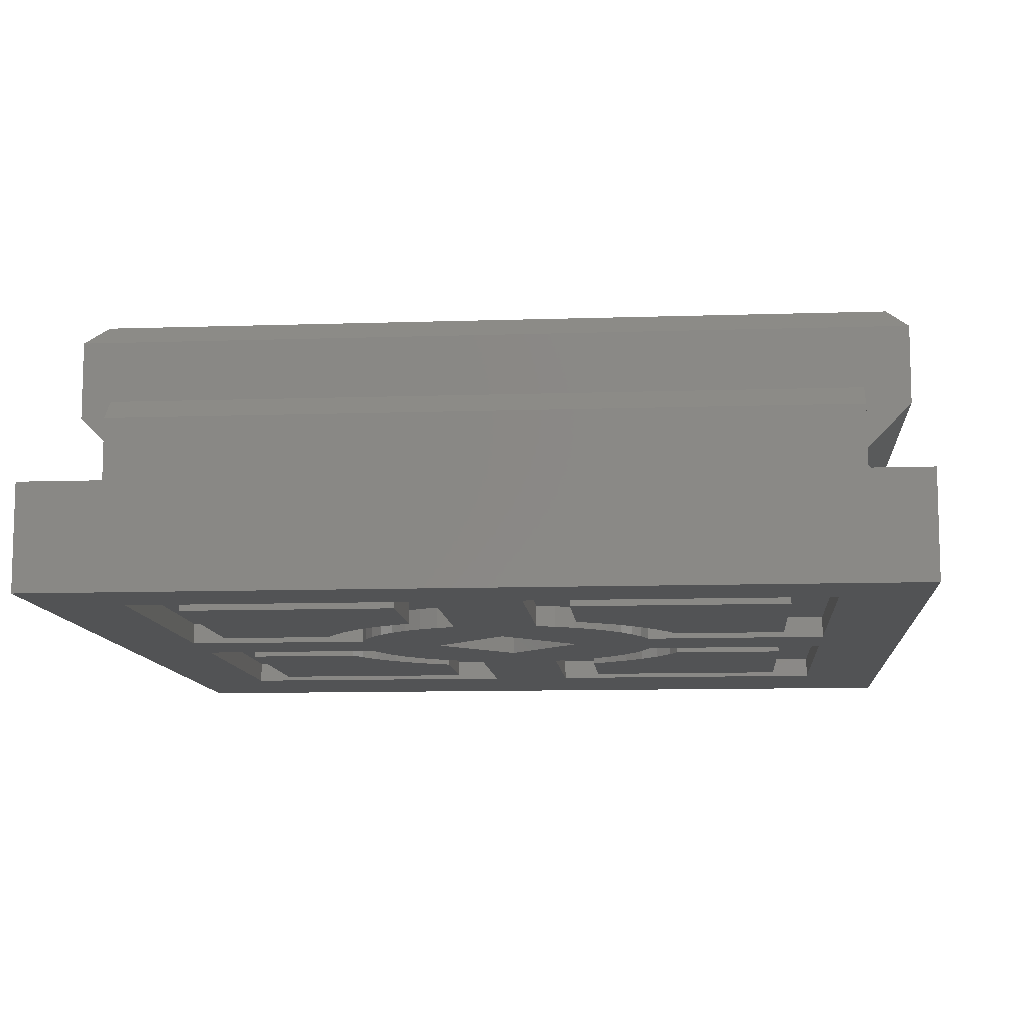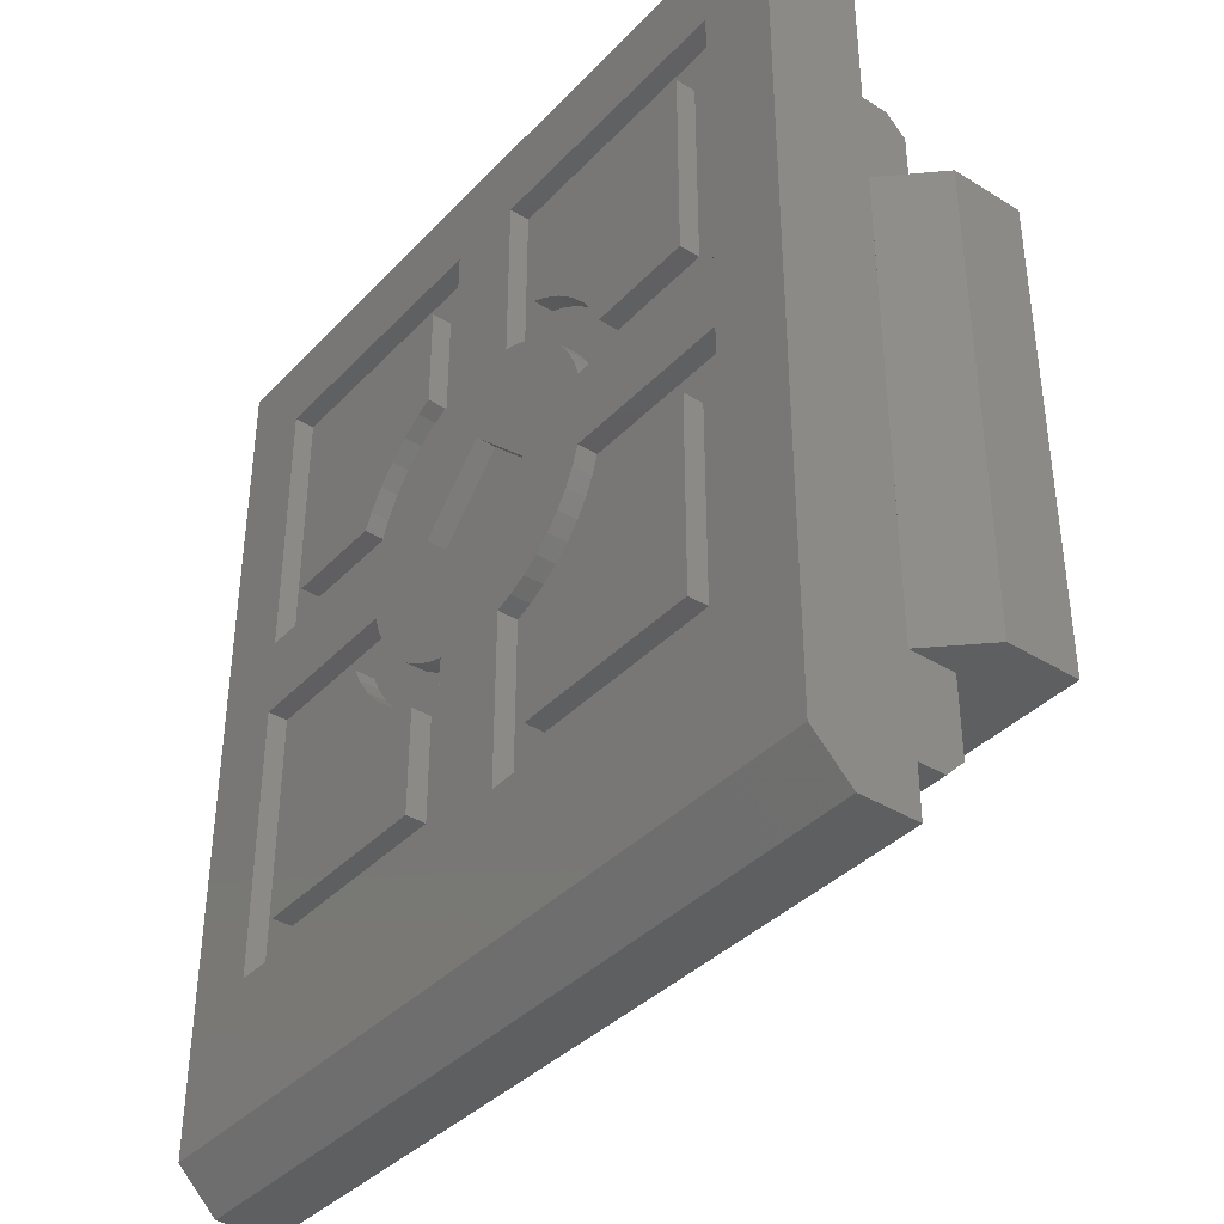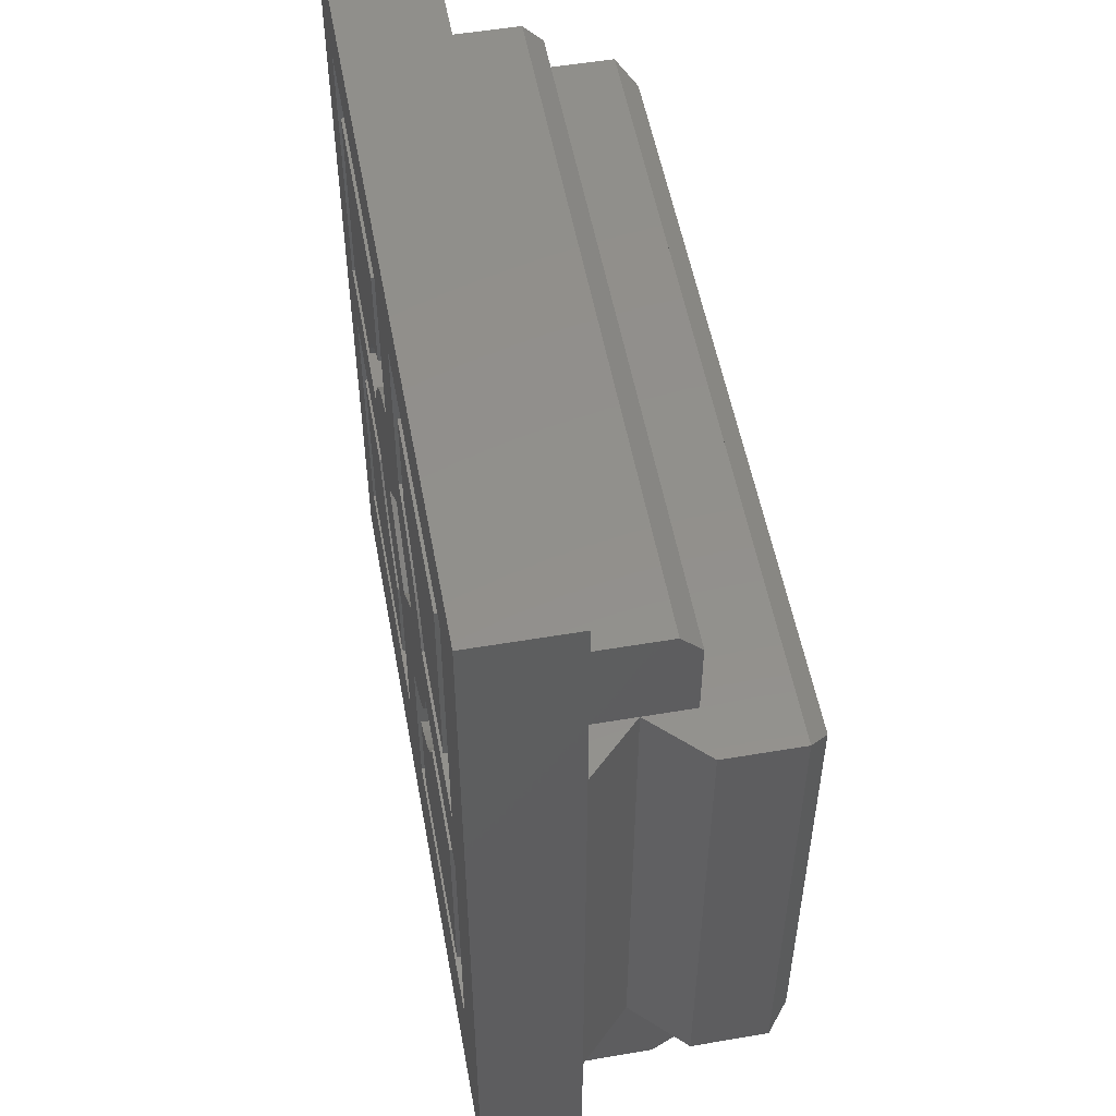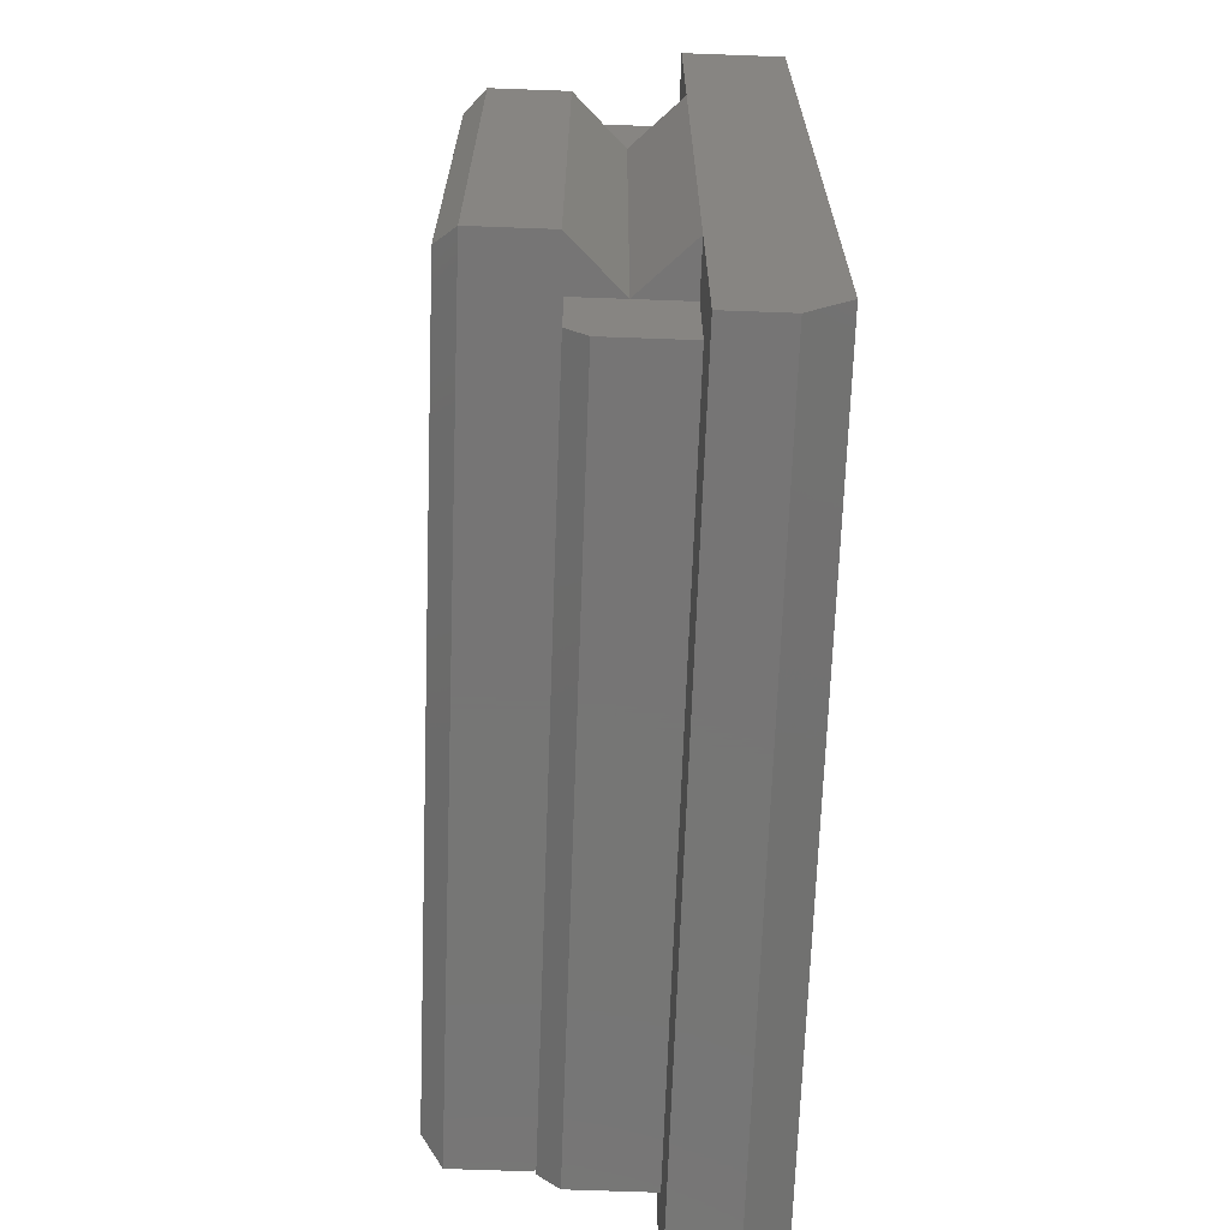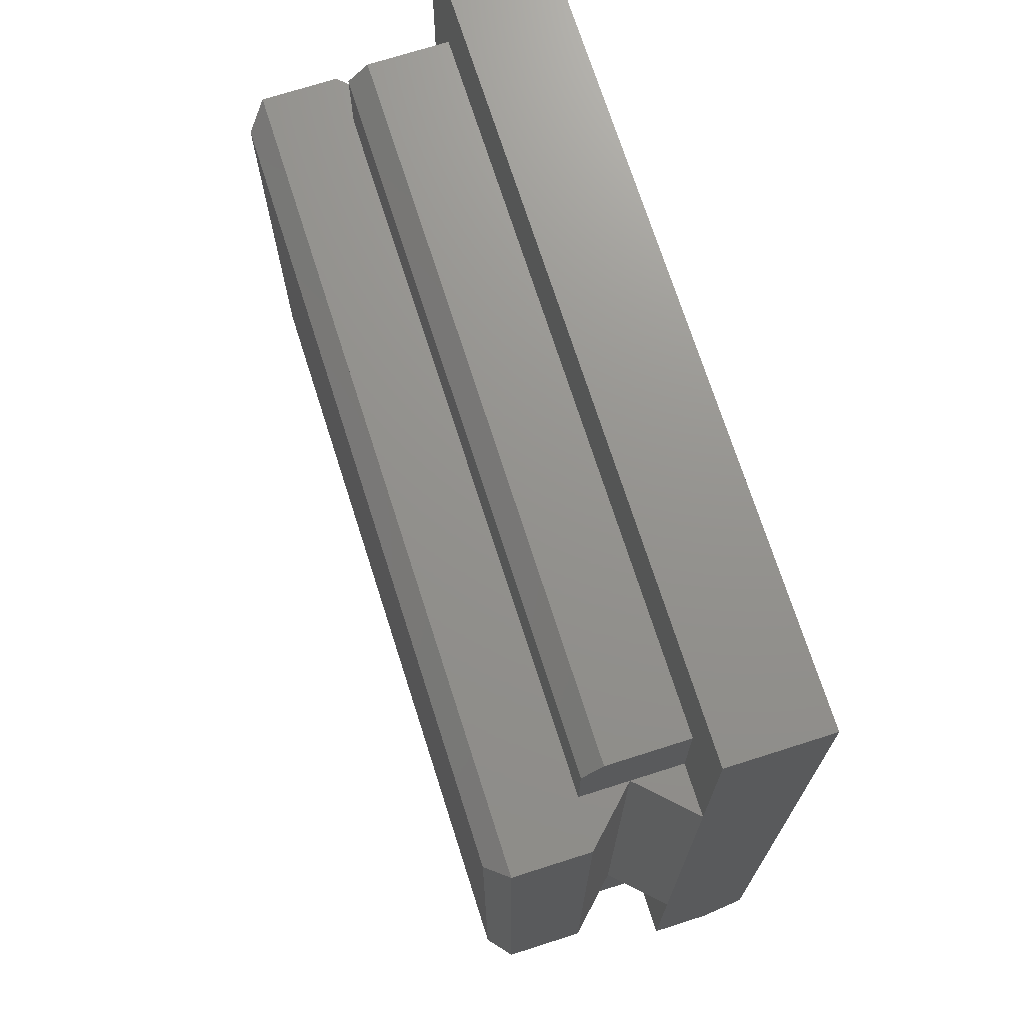
<metadata>
{"format":"stl","ext":"stl","renderer":"f3d","projection":"perspective","resolution":1024,"background":"white","views":[{"elev":-10.4,"azim":-175.2,"up":"+Z"},{"elev":-38.1,"azim":-127.9,"up":"+Y"},{"elev":53.1,"azim":-100.3,"up":"+Y"},{"elev":-68.0,"azim":87.9,"up":"+Y"},{"elev":71.6,"azim":72.3,"up":"+Y"}]}
</metadata>
<code>
# stl→obj: 269 verts, 530 faces
v 70.37 102.8 7.529
v 67.87 127.7 4.979
v 67.87 102.8 4.979
v 70.37 127.7 7.529
v 67.87 102.8 10.08
v 67.87 127.7 10.08
v 70.37 127.7 9.929
v 105.3 131.7 9.929
v 70.37 131.7 9.929
v 105.3 127.7 9.929
v 105.3 127.7 7.529
v 107.8 102.8 10.08
v 105.3 102.8 7.529
v 107.8 127.7 10.08
v 107.8 102.8 4.979
v 107.8 127.7 4.979
v 70.37 98.83 9.929
v 105.3 102.8 9.929
v 70.37 102.8 9.929
v 105.3 98.83 9.929
v 105.3 102.8 4.979
v 105.3 127.7 4.979
v 70.37 132.7 8.929
v 105.3 132.7 4.979
v 70.37 132.7 4.979
v 105.3 132.7 8.929
v 70.37 127.7 4.979
v 105.3 97.83 8.929
v 70.37 97.83 4.979
v 105.3 97.83 4.979
v 70.37 97.83 8.929
v 70.37 102.8 4.979
v 106.8 103.8 14.83
v 107.8 127.7 13.83
v 106.8 126.7 14.83
v 107.8 102.8 13.83
v 67.87 102.8 13.83
v 68.87 103.8 14.83
v 68.87 126.7 14.83
v 67.87 127.7 13.83
v 106.8 127.7 13.83
v 67.87 137.7 4.979
v 107.8 137.7 0.02927
v 67.87 137.7 0.02927
v 107.8 137.7 4.979
v 67.87 92.83 2.029
v 67.87 92.83 4.979
v 67.87 94.83 0.02927
v 67.87 97.83 0.02927
v 107.8 92.83 2.029
v 107.8 92.83 4.979
v 107.8 94.83 0.02927
v 107.8 97.83 0.02927
v 84.32 117.8 0.02927
v 84.95 110.8 0.02927
v 84.07 111.3 0.02927
v 87.82 114.3 0.02927
v 85.82 110.6 0.02927
v 80.57 119.7 0.02927
v 71.87 115.8 0.02927
v 71.87 119.8 0.02927
v 80.57 115.8 0.02927
v 80.89 120.6 0.02927
v 80.89 114.9 0.02927
v 81.32 121.5 0.02927
v 81.32 114 0.02927
v 81.86 122.3 0.02927
v 81.87 113.2 0.02927
v 82.51 123.1 0.02927
v 82.52 112.5 0.02927
v 83.25 123.7 0.02927
v 83.25 111.8 0.02927
v 84.06 124.3 0.02927
v 84.94 124.7 0.02927
v 87.82 121.3 0.02927
v 85.82 125 0.02927
v 89.82 125 0.02927
v 91.32 117.8 0.02927
v 89.82 133.7 0.02927
v 90.68 124.7 0.02927
v 91.56 124.3 0.02927
v 71.87 133.7 0.02927
v 85.82 133.7 0.02927
v 103.8 133.7 0.02927
v 103.8 119.7 0.02927
v 103.8 101.8 0.02927
v 71.87 101.8 0.02927
v 85.82 101.8 0.02927
v 89.82 101.8 0.02927
v 89.82 110.6 0.02927
v 90.69 110.8 0.02927
v 91.57 111.3 0.02927
v 92.38 123.7 0.02927
v 92.39 111.8 0.02927
v 93.12 123.1 0.02927
v 93.12 112.5 0.02927
v 93.77 122.3 0.02927
v 93.77 113.2 0.02927
v 94.31 121.5 0.02927
v 94.31 114 0.02927
v 94.74 120.7 0.02927
v 94.75 114.9 0.02927
v 95.06 119.7 0.02927
v 95.06 115.8 0.02927
v 103.8 115.8 0.02927
v 70.87 105.8 2.029
v 71.37 124.7 2.029
v 70.87 124.7 2.029
v 71.37 105.8 2.029
v 104.3 94.83 2.029
v 71.37 94.83 2.029
v 104.3 105.8 2.029
v 104.3 124.7 2.029
v 104.8 124.7 2.029
v 104.8 105.8 2.029
v 104.3 135.7 2.029
v 71.37 135.7 2.029
v 71.37 99.83 3.029
v 104.3 99.83 7.929
v 104.3 99.83 3.029
v 71.37 99.83 7.929
v 71.37 105.8 7.929
v 104.3 105.8 7.929
v 104.3 130.7 3.029
v 71.37 130.7 7.929
v 71.37 130.7 3.029
v 104.3 130.7 7.929
v 71.37 124.7 7.929
v 104.3 124.7 7.929
v 104.8 105.8 12.83
v 104.8 124.7 12.83
v 71.37 135.7 3.029
v 104.3 135.7 3.029
v 70.87 124.7 12.83
v 104.3 94.83 3.029
v 71.37 94.83 3.029
v 70.87 105.8 12.83
v 87.82 121.3 1.029
v 87.82 114.3 1.029
v 84.32 117.8 1.029
v 91.32 117.8 1.029
v 83.82 131.7 0.02927
v 73.87 121.8 0.02927
v 73.87 131.7 0.02927
v 79.19 121.7 0.02927
v 79.58 122.5 0.02927
v 80.27 123.6 0.02927
v 81.09 124.5 0.02927
v 82.03 125.3 0.02927
v 83.06 126 0.02927
v 83.82 126.4 0.02927
v 101.8 131.7 0.02927
v 91.82 126.4 0.02927
v 91.82 131.7 0.02927
v 92.57 126 0.02927
v 93.6 125.3 0.02927
v 94.53 124.5 0.02927
v 95.35 123.6 0.02927
v 96.05 122.5 0.02927
v 96.45 121.7 0.02927
v 101.8 121.7 0.02927
v 79.19 113.8 0.02927
v 73.87 103.8 0.02927
v 73.87 113.8 0.02927
v 83.82 103.8 0.02927
v 79.59 113 0.02927
v 80.28 112 0.02927
v 81.1 111.1 0.02927
v 82.04 110.2 0.02927
v 83.07 109.5 0.02927
v 83.82 109.2 0.02927
v 92.57 109.5 0.02927
v 91.82 103.8 0.02927
v 91.82 109.2 0.02927
v 101.8 103.8 0.02927
v 93.61 110.2 0.02927
v 94.54 111.1 0.02927
v 95.36 112 0.02927
v 96.05 113 0.02927
v 96.44 113.8 0.02927
v 101.8 113.8 0.02927
v 71.87 115.8 1.029
v 73.87 113.8 1.029
v 71.87 101.8 1.029
v 80.57 115.8 1.029
v 79.19 113.8 1.029
v 79.59 113 1.029
v 80.28 112 1.029
v 81.1 111.1 1.029
v 80.89 114.9 1.029
v 81.32 114 1.029
v 82.04 110.2 1.029
v 81.87 113.2 1.029
v 82.52 112.5 1.029
v 83.07 109.5 1.029
v 83.25 111.8 1.029
v 83.82 109.2 1.029
v 84.07 111.3 1.029
v 73.87 103.8 1.029
v 85.82 101.8 1.029
v 83.82 103.8 1.029
v 84.95 110.8 1.029
v 85.82 110.6 1.029
v 92.39 111.8 1.029
v 91.82 109.2 1.029
v 91.57 111.3 1.029
v 92.57 109.5 1.029
v 93.12 112.5 1.029
v 93.61 110.2 1.029
v 93.77 113.2 1.029
v 94.54 111.1 1.029
v 94.31 114 1.029
v 94.75 114.9 1.029
v 95.36 112 1.029
v 95.06 115.8 1.029
v 96.44 113.8 1.029
v 103.8 115.8 1.029
v 96.05 113 1.029
v 101.8 113.8 1.029
v 101.8 103.8 1.029
v 90.69 110.8 1.029
v 89.82 101.8 1.029
v 89.82 110.6 1.029
v 91.82 103.8 1.029
v 103.8 101.8 1.029
v 71.87 133.7 1.029
v 73.87 131.7 1.029
v 71.87 119.8 1.029
v 85.82 133.7 1.029
v 83.82 131.7 1.029
v 83.82 126.4 1.029
v 84.06 124.3 1.029
v 84.94 124.7 1.029
v 85.82 125 1.029
v 73.87 121.8 1.029
v 80.57 119.7 1.029
v 79.19 121.7 1.029
v 79.58 122.5 1.029
v 80.27 123.6 1.029
v 81.09 124.5 1.029
v 80.89 120.6 1.029
v 81.32 121.5 1.029
v 82.03 125.3 1.029
v 81.86 122.3 1.029
v 82.51 123.1 1.029
v 83.06 126 1.029
v 83.25 123.7 1.029
v 89.82 133.7 1.029
v 91.82 131.7 1.029
v 89.82 125 1.029
v 103.8 133.7 1.029
v 90.68 124.7 1.029
v 91.56 124.3 1.029
v 101.8 131.7 1.029
v 101.8 121.7 1.029
v 91.82 126.4 1.029
v 92.38 123.7 1.029
v 92.57 126 1.029
v 93.12 123.1 1.029
v 93.6 125.3 1.029
v 93.77 122.3 1.029
v 94.53 124.5 1.029
v 94.31 121.5 1.029
v 94.74 120.7 1.029
v 95.35 123.6 1.029
v 95.06 119.7 1.029
v 96.45 121.7 1.029
v 103.8 119.7 1.029
v 96.05 122.5 1.029
f 1 2 3
f 2 1 4
f 5 4 1
f 4 5 6
f 7 8 9
f 8 7 10
f 11 12 13
f 12 11 14
f 15 11 13
f 11 15 16
f 17 18 19
f 18 17 20
f 13 21 15
f 11 16 22
f 23 24 25
f 24 23 26
f 4 27 2
f 7 27 4
f 27 7 9
f 27 9 25
f 25 9 23
f 28 29 30
f 29 28 31
f 1 3 32
f 19 1 17
f 31 32 29
f 32 31 17
f 32 17 1
f 33 34 35
f 34 33 36
f 33 37 36
f 37 33 38
f 37 39 40
f 39 37 38
f 39 41 40
f 41 39 34
f 34 39 35
f 40 5 37
f 5 40 6
f 33 39 38
f 39 33 35
f 12 34 36
f 34 12 14
f 6 7 4
f 7 6 10
f 10 14 11
f 14 10 6
f 14 6 40
f 14 40 34
f 34 40 41
f 12 18 13
f 19 5 1
f 5 19 18
f 5 18 12
f 5 12 36
f 5 36 37
f 24 11 22
f 11 24 10
f 10 24 8
f 8 24 26
f 8 23 9
f 23 8 26
f 21 28 30
f 28 21 20
f 20 21 18
f 18 21 13
f 20 31 28
f 31 20 17
f 42 43 44
f 43 42 45
f 3 46 47
f 46 3 48
f 48 3 49
f 49 3 44
f 44 3 2
f 44 2 42
f 50 47 46
f 47 50 51
f 52 51 50
f 51 52 15
f 15 52 53
f 15 53 43
f 15 43 16
f 16 43 45
f 49 52 48
f 52 49 53
f 27 42 2
f 42 27 25
f 42 25 45
f 45 25 24
f 45 24 22
f 45 22 16
f 47 29 3
f 29 47 51
f 29 51 30
f 30 51 21
f 21 51 15
f 32 3 29
f 52 46 48
f 46 52 50
f 54 55 56
f 55 54 57
f 55 57 58
f 59 60 61
f 60 59 62
f 62 59 63
f 62 63 64
f 64 63 65
f 64 65 66
f 66 65 67
f 66 67 68
f 68 67 69
f 68 69 70
f 70 69 71
f 70 71 72
f 72 71 73
f 72 73 56
f 56 73 54
f 54 73 74
f 54 74 75
f 75 74 76
f 75 77 78
f 77 75 79
f 78 77 80
f 78 80 81
f 43 82 44
f 82 43 83
f 83 43 79
f 83 79 76
f 76 79 75
f 79 43 84
f 84 43 85
f 85 43 86
f 49 87 53
f 87 49 44
f 87 44 60
f 60 44 82
f 60 82 61
f 53 87 88
f 53 88 89
f 89 88 58
f 89 58 57
f 89 57 90
f 53 89 86
f 53 86 43
f 78 90 57
f 90 78 91
f 91 78 92
f 92 78 81
f 92 81 93
f 92 93 94
f 94 93 95
f 94 95 96
f 96 95 97
f 96 97 98
f 98 97 99
f 98 99 100
f 100 99 101
f 100 101 102
f 102 101 103
f 102 103 104
f 104 103 85
f 104 85 105
f 105 85 86
f 106 107 108
f 107 106 109
f 110 109 111
f 109 110 112
f 109 112 113
f 112 114 113
f 114 112 115
f 107 116 117
f 116 107 109
f 116 109 113
f 118 119 120
f 119 118 121
f 122 119 121
f 119 122 123
f 124 125 126
f 125 124 127
f 127 128 125
f 128 127 129
f 130 114 115
f 114 130 131
f 117 126 107
f 126 117 132
f 107 125 128
f 125 107 126
f 127 113 129
f 113 127 124
f 113 124 116
f 116 124 133
f 114 129 113
f 129 114 131
f 129 131 134
f 128 108 107
f 108 128 134
f 134 128 129
f 123 120 119
f 135 112 110
f 112 135 120
f 112 120 123
f 109 136 111
f 136 109 118
f 118 122 121
f 122 118 109
f 106 122 109
f 122 106 137
f 122 137 123
f 112 130 115
f 130 112 123
f 130 123 137
f 136 110 111
f 110 136 135
f 120 136 118
f 136 120 135
f 116 132 117
f 132 116 133
f 132 124 126
f 124 132 133
f 108 137 106
f 137 108 134
f 131 137 134
f 137 131 130
f 138 139 140
f 139 138 141
f 140 57 54
f 57 140 139
f 75 140 54
f 140 75 138
f 78 138 75
f 138 78 141
f 141 57 139
f 57 141 78
f 142 143 144
f 143 142 145
f 145 142 146
f 146 142 147
f 147 142 148
f 148 142 149
f 149 142 150
f 150 142 151
f 152 153 154
f 153 152 155
f 155 152 156
f 156 152 157
f 157 152 158
f 158 152 159
f 159 152 160
f 160 152 161
f 162 163 164
f 163 162 165
f 165 162 166
f 165 166 167
f 165 167 168
f 165 168 169
f 165 169 170
f 165 170 171
f 172 173 174
f 173 172 175
f 175 172 176
f 175 176 177
f 175 177 178
f 175 178 179
f 175 179 180
f 175 180 181
f 182 183 184
f 183 182 185
f 183 185 186
f 186 185 187
f 187 185 188
f 188 185 189
f 189 185 190
f 189 190 191
f 189 191 192
f 192 191 193
f 192 193 194
f 192 194 195
f 195 194 196
f 195 196 197
f 197 196 198
f 184 199 200
f 199 184 183
f 200 199 201
f 200 201 197
f 200 197 198
f 200 198 202
f 200 202 203
f 203 88 200
f 88 203 58
f 184 88 87
f 88 184 200
f 60 184 87
f 184 60 182
f 62 182 60
f 182 62 185
f 185 64 190
f 64 185 62
f 190 66 191
f 66 190 64
f 191 68 193
f 68 191 66
f 193 70 194
f 70 193 68
f 72 194 70
f 194 72 196
f 56 196 72
f 196 56 198
f 55 198 56
f 198 55 202
f 58 202 55
f 202 58 203
f 162 187 166
f 187 162 186
f 183 162 164
f 162 183 186
f 183 163 199
f 163 183 164
f 165 199 163
f 199 165 201
f 171 201 165
f 201 171 197
f 195 171 170
f 171 195 197
f 192 170 169
f 170 192 195
f 189 169 168
f 169 189 192
f 167 189 168
f 189 167 188
f 166 188 167
f 188 166 187
f 204 205 206
f 205 204 207
f 207 204 208
f 207 208 209
f 209 208 210
f 209 210 211
f 211 210 212
f 211 212 213
f 211 213 214
f 214 213 215
f 214 215 216
f 216 215 217
f 214 216 218
f 216 217 219
f 219 217 220
f 221 222 223
f 222 221 224
f 222 224 225
f 224 221 206
f 224 206 205
f 225 224 220
f 225 220 217
f 90 222 89
f 222 90 223
f 91 223 90
f 223 91 221
f 92 221 91
f 221 92 206
f 94 206 92
f 206 94 204
f 96 204 94
f 204 96 208
f 98 208 96
f 208 98 210
f 100 210 98
f 210 100 212
f 102 212 100
f 212 102 213
f 104 213 102
f 213 104 215
f 105 215 104
f 215 105 217
f 217 86 225
f 86 217 105
f 222 86 89
f 86 222 225
f 205 172 174
f 172 205 207
f 205 173 224
f 173 205 174
f 175 224 173
f 224 175 220
f 181 220 175
f 220 181 219
f 216 181 180
f 181 216 219
f 216 179 218
f 179 216 180
f 218 178 214
f 178 218 179
f 214 177 211
f 177 214 178
f 209 177 176
f 177 209 211
f 207 176 172
f 176 207 209
f 226 227 228
f 227 226 229
f 227 229 230
f 230 229 231
f 231 229 232
f 232 229 233
f 233 229 234
f 228 235 236
f 235 228 227
f 236 235 237
f 236 237 238
f 236 238 239
f 236 239 240
f 236 240 241
f 241 240 242
f 242 240 243
f 242 243 244
f 244 243 245
f 245 243 246
f 245 246 247
f 247 246 231
f 247 231 232
f 229 76 234
f 76 229 83
f 233 76 74
f 76 233 234
f 232 74 73
f 74 232 233
f 247 73 71
f 73 247 232
f 245 71 69
f 71 245 247
f 245 67 244
f 67 245 69
f 244 65 242
f 65 244 67
f 242 63 241
f 63 242 65
f 241 59 236
f 59 241 63
f 228 59 61
f 59 228 236
f 82 228 61
f 228 82 226
f 83 226 82
f 226 83 229
f 151 246 150
f 246 151 231
f 142 231 151
f 231 142 230
f 227 142 144
f 142 227 230
f 227 143 235
f 143 227 144
f 145 235 143
f 235 145 237
f 146 237 145
f 237 146 238
f 147 238 146
f 238 147 239
f 148 239 147
f 239 148 240
f 149 240 148
f 240 149 243
f 150 243 149
f 243 150 246
f 248 249 250
f 249 248 251
f 250 249 252
f 252 249 253
f 249 251 254
f 254 251 255
f 253 256 257
f 256 253 249
f 257 256 258
f 257 258 259
f 259 258 260
f 259 260 261
f 261 260 262
f 261 262 263
f 263 262 264
f 264 262 265
f 264 265 266
f 266 265 267
f 266 267 268
f 267 265 269
f 268 267 255
f 268 255 251
f 266 85 103
f 85 266 268
f 101 266 103
f 266 101 264
f 99 264 101
f 264 99 263
f 97 263 99
f 263 97 261
f 95 261 97
f 261 95 259
f 257 95 93
f 95 257 259
f 253 93 81
f 93 253 257
f 252 81 80
f 81 252 253
f 250 80 77
f 80 250 252
f 79 250 77
f 250 79 248
f 84 248 79
f 248 84 251
f 251 85 268
f 85 251 84
f 249 153 256
f 153 249 154
f 155 256 153
f 256 155 258
f 156 258 155
f 258 156 260
f 157 260 156
f 260 157 262
f 262 158 265
f 158 262 157
f 265 159 269
f 159 265 158
f 269 160 267
f 160 269 159
f 161 267 160
f 267 161 255
f 152 255 161
f 255 152 254
f 249 152 154
f 152 249 254

</code>
